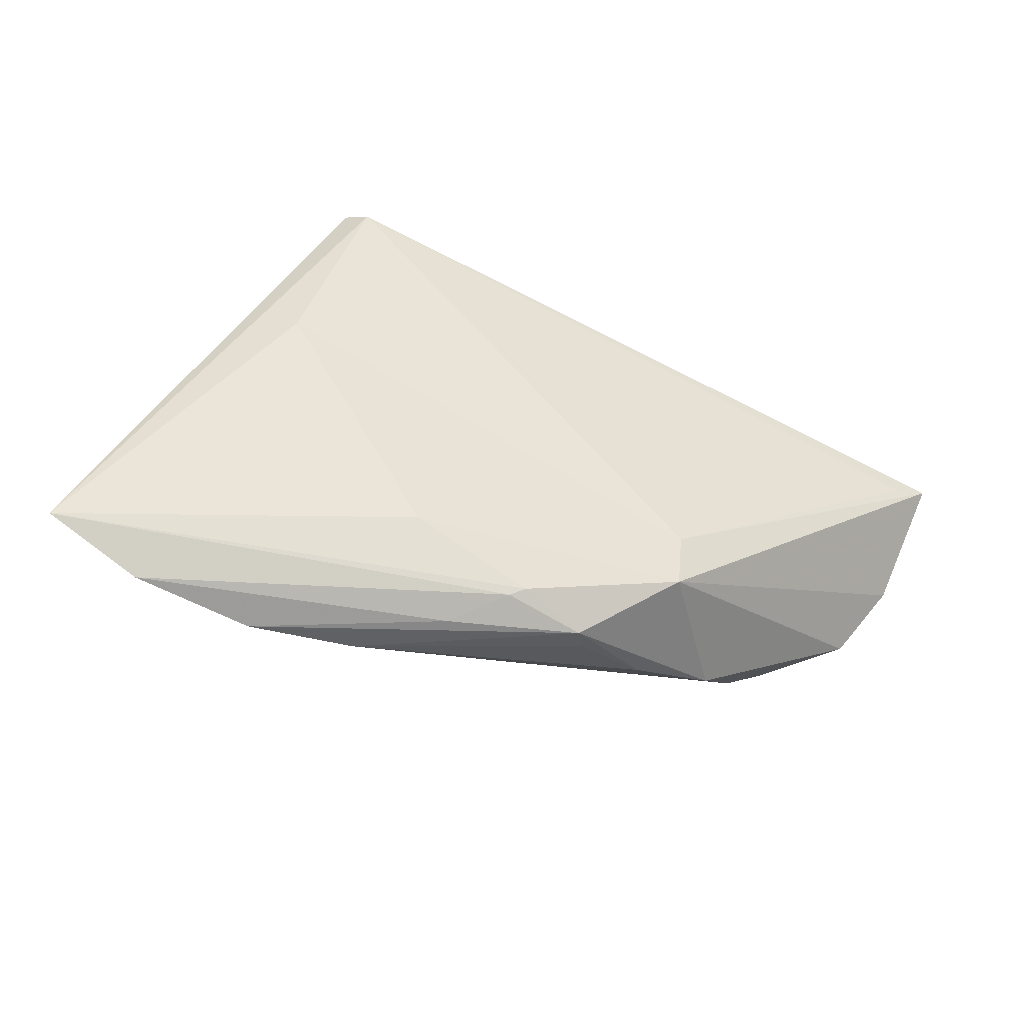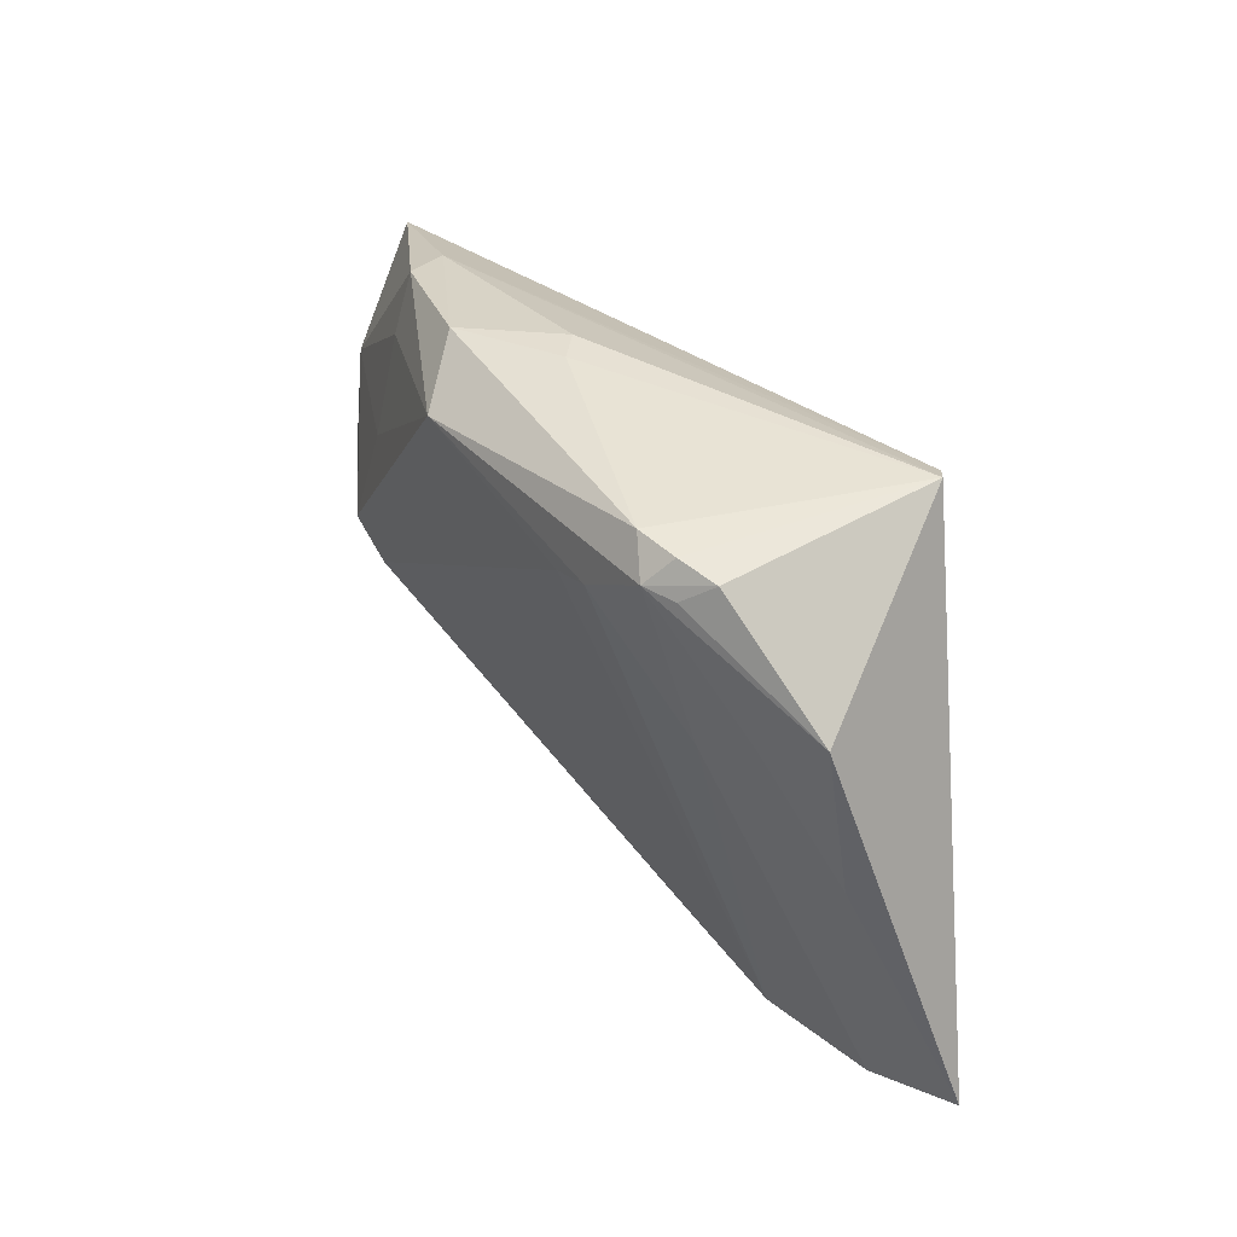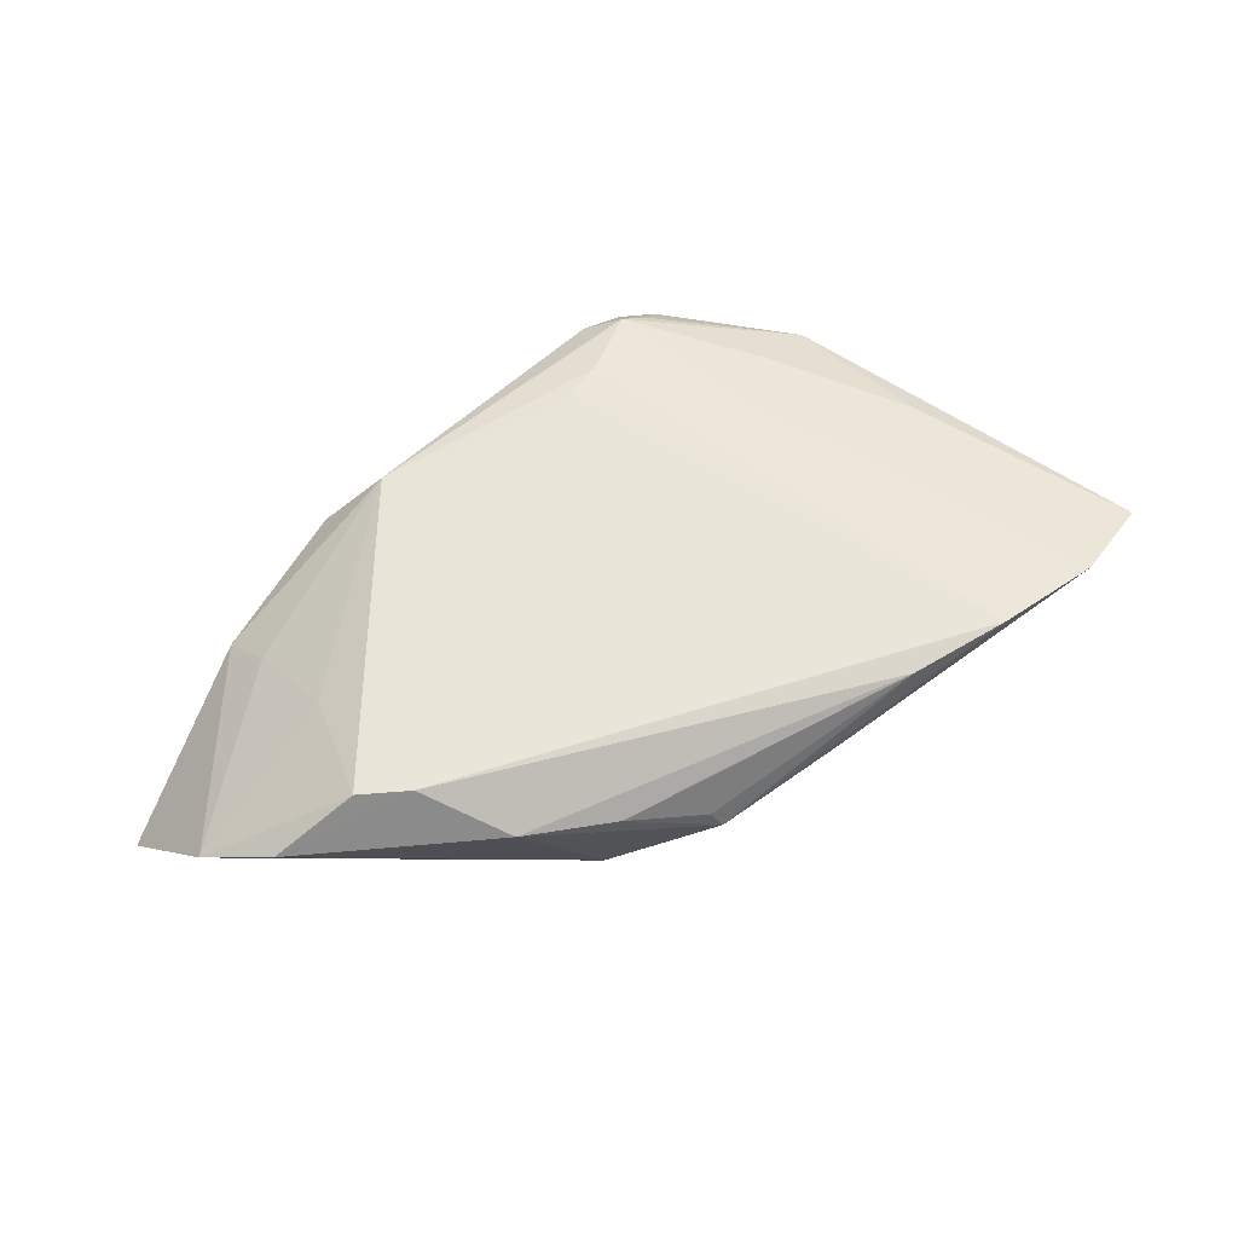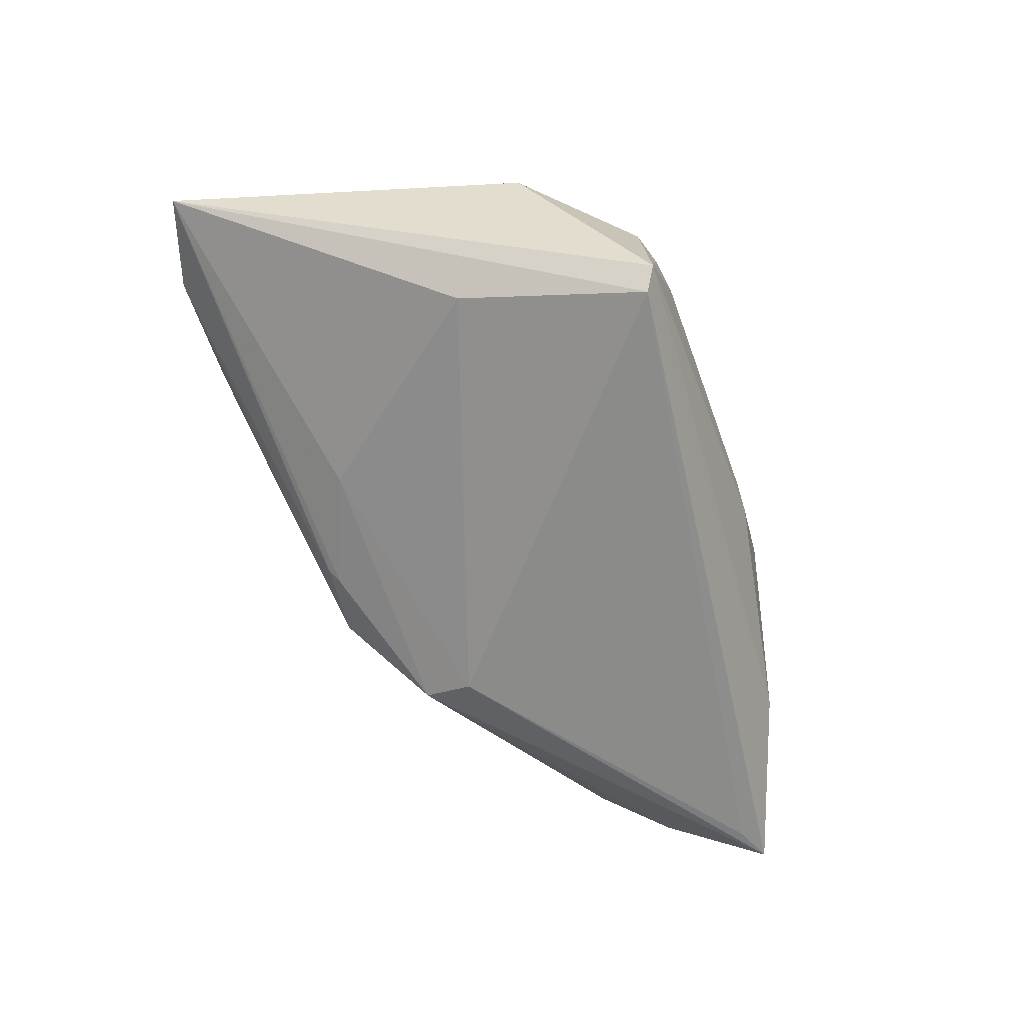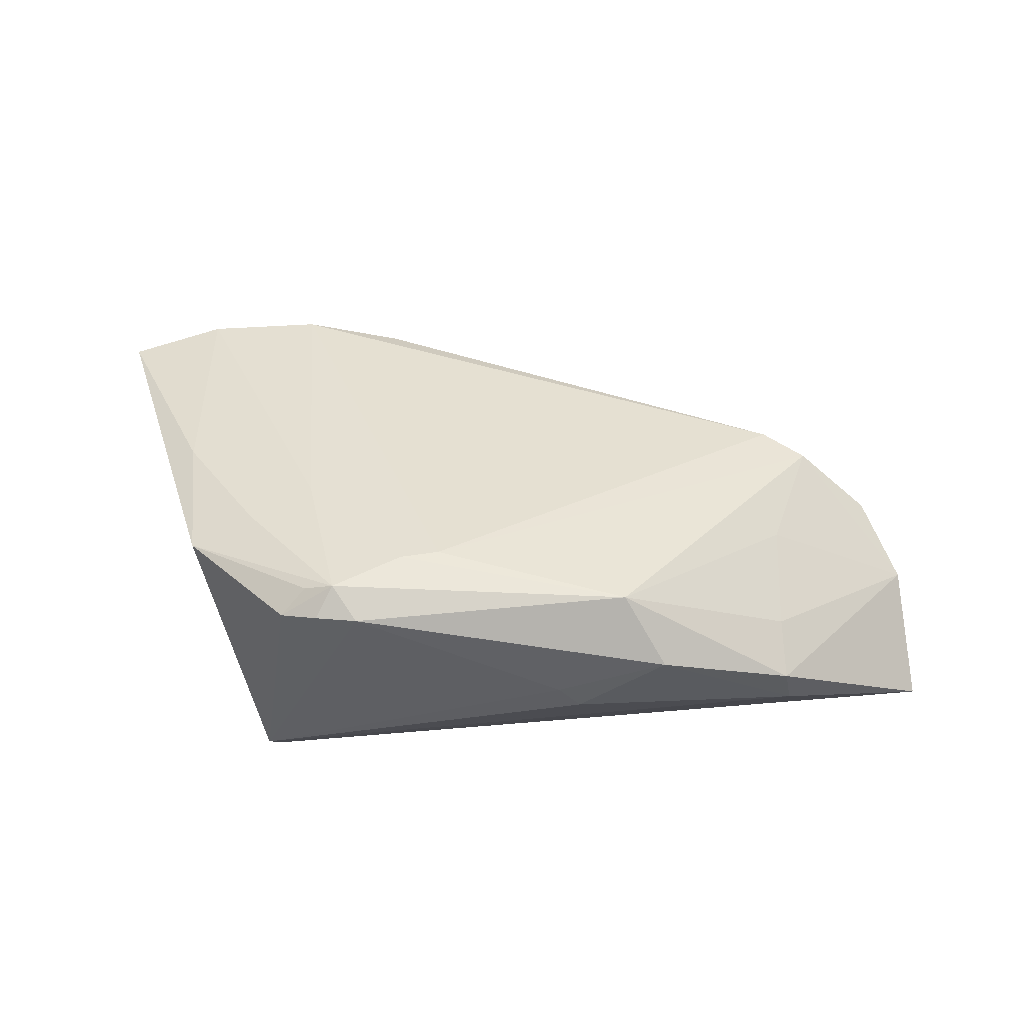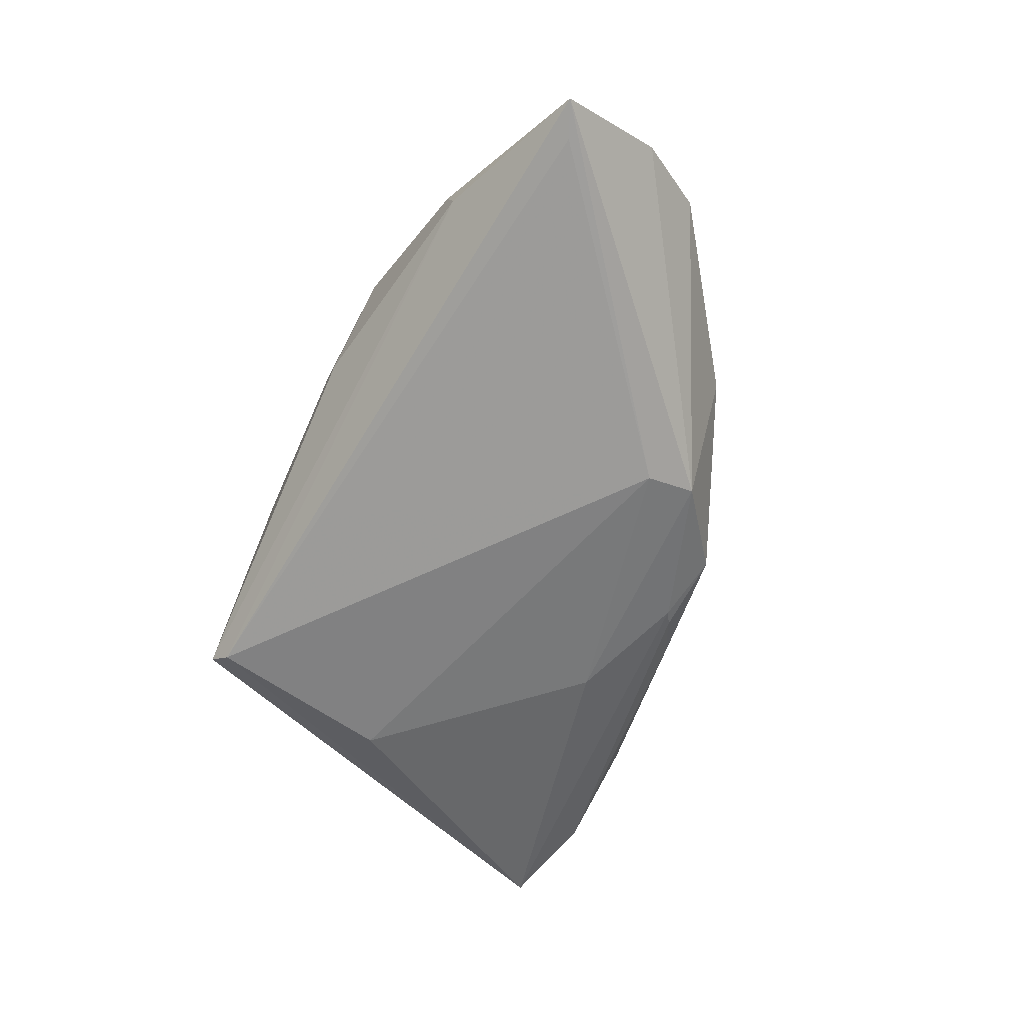
<metadata>
{"format":"obj","ext":"obj","renderer":"f3d","projection":"perspective","resolution":1024,"background":"white","views":[{"elev":-50.3,"azim":154.0,"up":"+Y"},{"elev":41.3,"azim":48.8,"up":"+Y"},{"elev":48.3,"azim":-37.2,"up":"+Z"},{"elev":-64.4,"azim":111.0,"up":"+Z"},{"elev":48.5,"azim":-177.5,"up":"+Z"},{"elev":-70.6,"azim":-113.5,"up":"+Z"}]}
</metadata>
<code>
v 0.02577 0.02778 0.01512
v 0.03501 0.01376 0.01292
v -0.03754 0.007158 0.005143
v 0.04273 0.01732 0.01057
v -0.01598 0.02582 0.01309
v -0.007733 0.03205 0.0006316
v 0.0136 0.02302 0.01646
v 0.04722 -0.03135 0.005294
v 0.002281 -0.02545 -0.008695
v 0.02202 0.02833 0.0165
v -0.007418 -0.02704 -0.004379
v 0.0368 0.006474 -0.01159
v -0.03644 -0.01105 0.006471
v 0.04559 -0.000833 0.009702
v -0.017 -0.01958 -0.01356
v -0.05653 0.004301 -0.006184
v -0.042 -0.007306 0.006143
v -0.01751 -0.02372 -0.0009459
v -0.05902 0.01766 -0.01648
v 0.01873 0.03205 0.01405
v 0.05902 -0.02712 0.003909
v 0.03042 0.03034 -0.0165
v -0.02892 -0.01925 0.0005853
v -0.0216 0.03082 0.005384
v 0.004139 -0.02647 -0.007722
v -0.005981 -0.02774 -0.006765
v -0.03796 0.0196 0.001264
v -0.0543 0.01574 -0.0165
v 0.00879 0.02156 0.01599
v -0.03868 0.02643 -0.002054
v 0.01939 -0.03071 0.004959
v -0.01057 0.03188 -0.002768
v 0.03248 -0.03205 0.006224
v 0.024 0.03149 0.01365
v 0.02732 0.00875 0.01346
v 0.01016 -0.02921 -0.002693
v -0.01684 -0.01308 -0.01521
v -0.05121 -0.004369 -0.0009831
v 0.02876 0.0303 0.01251
v 0.01709 -0.01921 -0.008474
v 0.03269 0.03205 -0.01407
v -0.03969 0.0258 -0.007537
f 16 19 15
f 12 22 21
f 30 19 16
f 16 15 38
f 21 22 41
f 41 4 21
f 40 12 21
f 22 12 37
f 37 40 15
f 12 40 37
f 37 15 19
f 34 41 20
f 5 20 24
f 24 30 5
f 13 31 33
f 39 41 34
f 4 41 39
f 19 22 28
f 28 37 19
f 22 37 28
f 10 2 4
f 10 39 34
f 34 20 10
f 10 5 7
f 20 5 10
f 17 38 13
f 16 38 17
f 27 30 16
f 27 5 30
f 23 31 13
f 23 18 31
f 13 38 23
f 23 38 15
f 8 25 21
f 13 33 29
f 29 33 7
f 7 5 29
f 29 17 13
f 5 17 29
f 42 30 24
f 24 32 42
f 19 30 42
f 42 32 41
f 42 22 19
f 42 41 22
f 24 20 6
f 6 32 24
f 6 20 41
f 41 32 6
f 4 39 1
f 1 10 4
f 39 10 1
f 3 17 5
f 5 27 3
f 16 17 3
f 3 27 16
f 15 40 9
f 9 40 21
f 21 25 9
f 26 33 31
f 26 23 15
f 18 23 26
f 15 9 26
f 26 9 25
f 35 10 7
f 7 33 35
f 33 8 35
f 31 18 11
f 11 26 31
f 18 26 11
f 36 8 33
f 33 26 36
f 25 8 36
f 36 26 25
f 14 35 8
f 14 8 21
f 2 10 14
f 10 35 14
f 21 4 14
f 4 2 14

</code>
